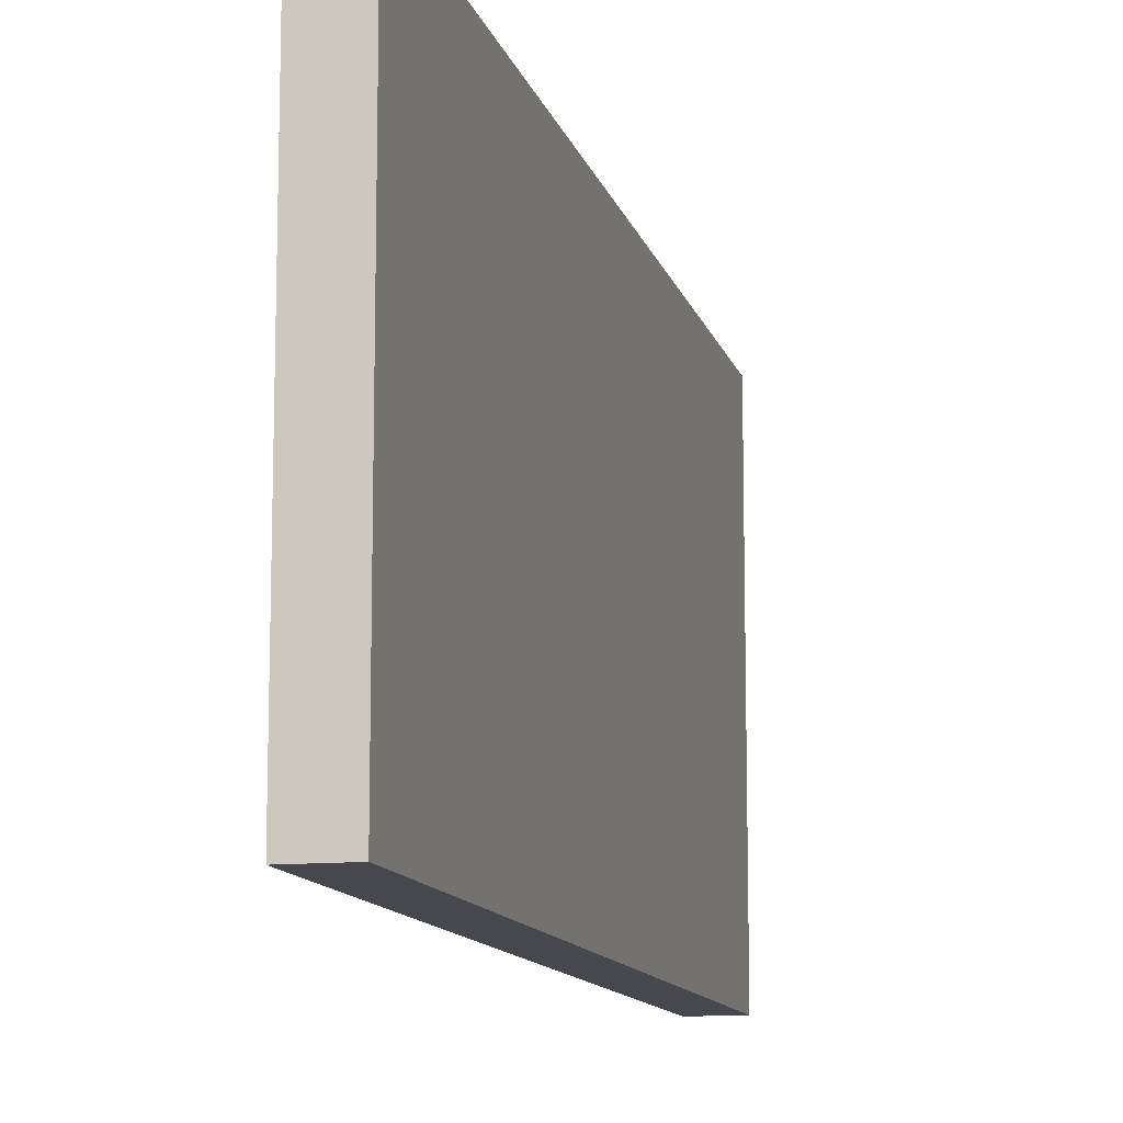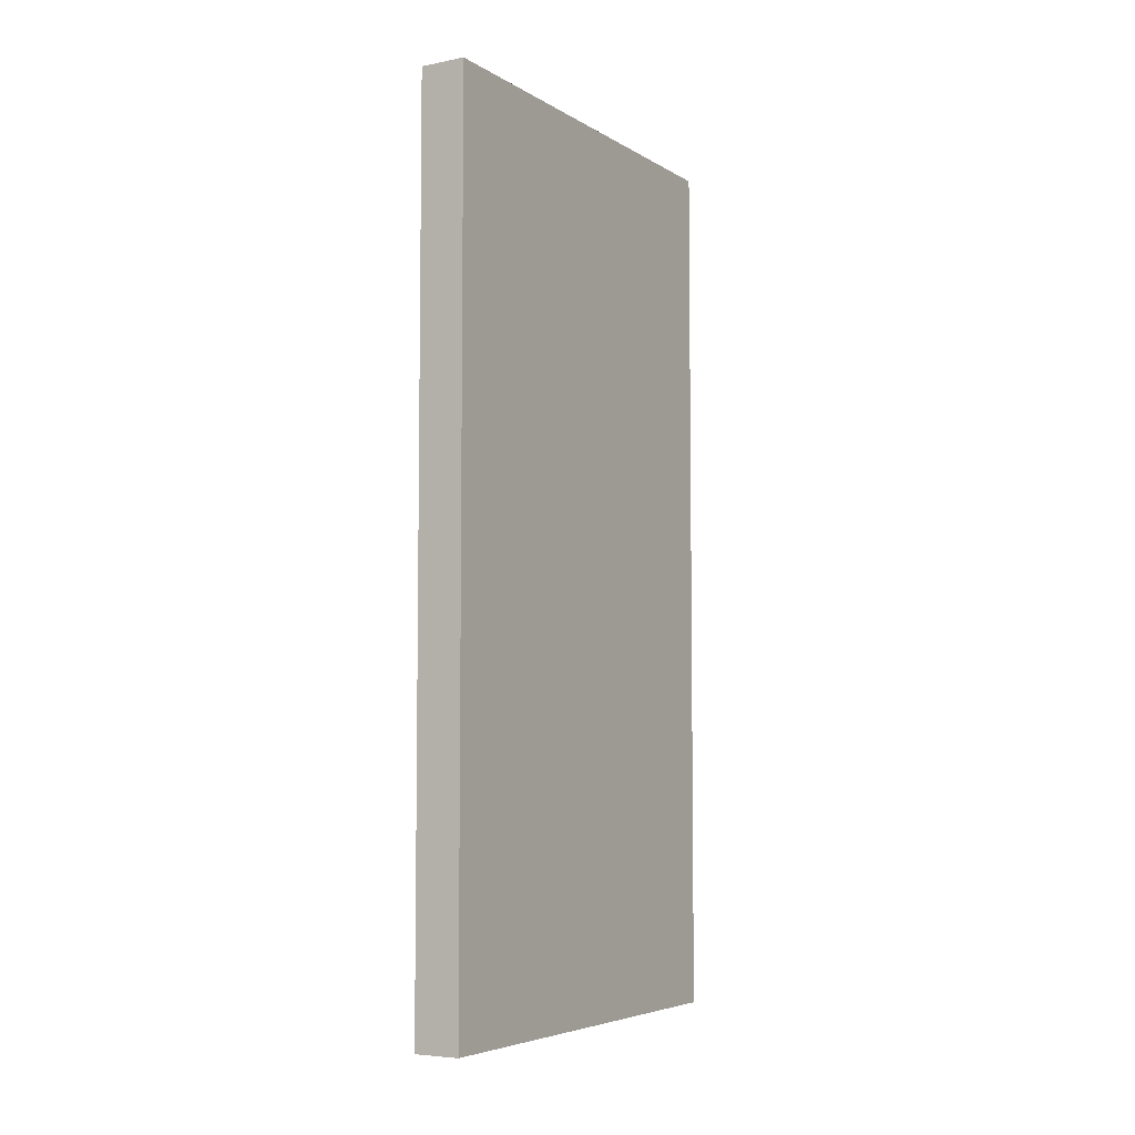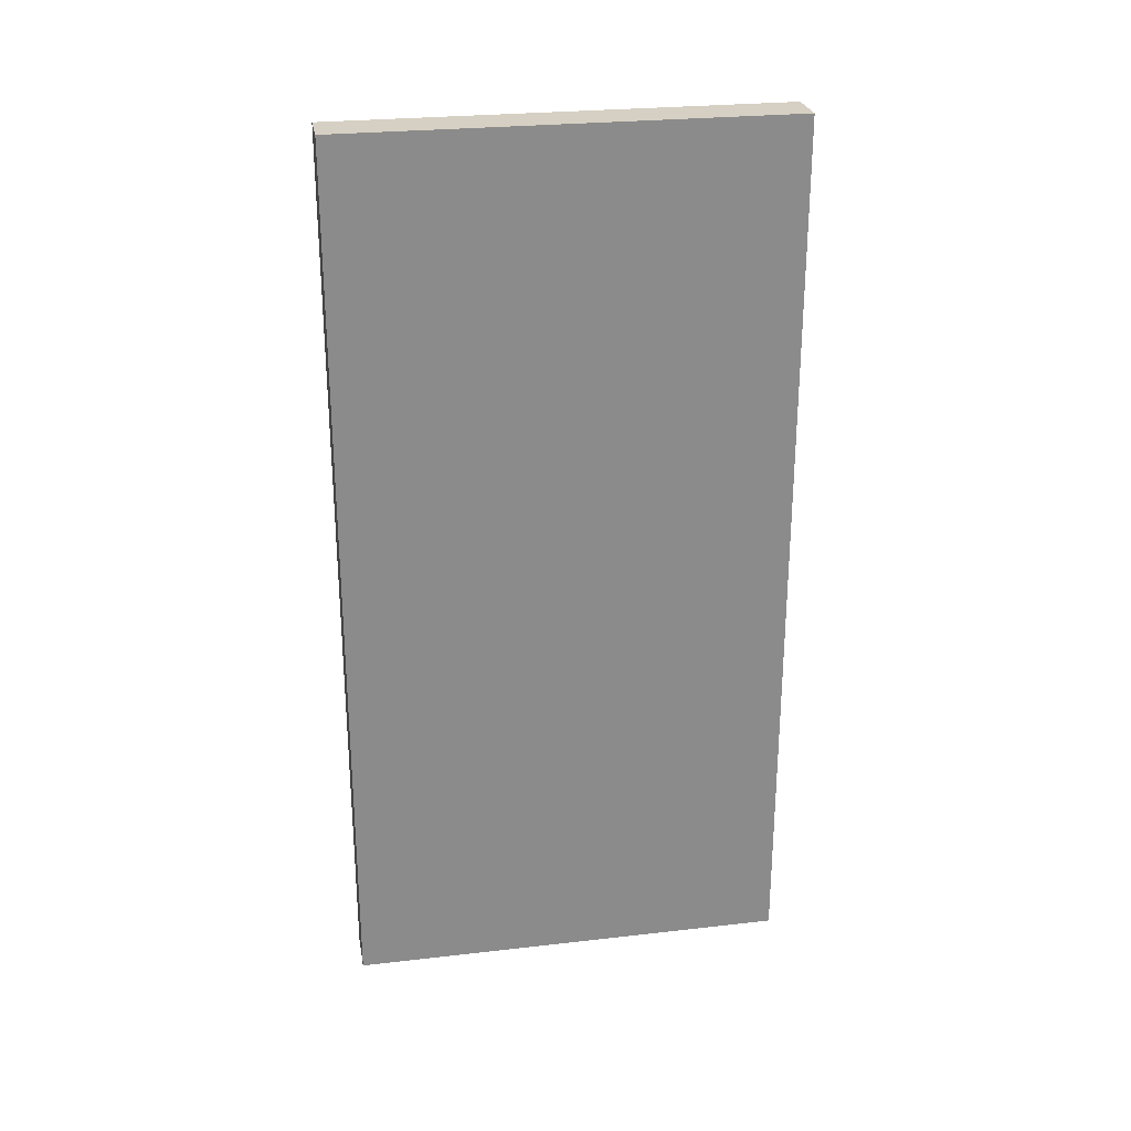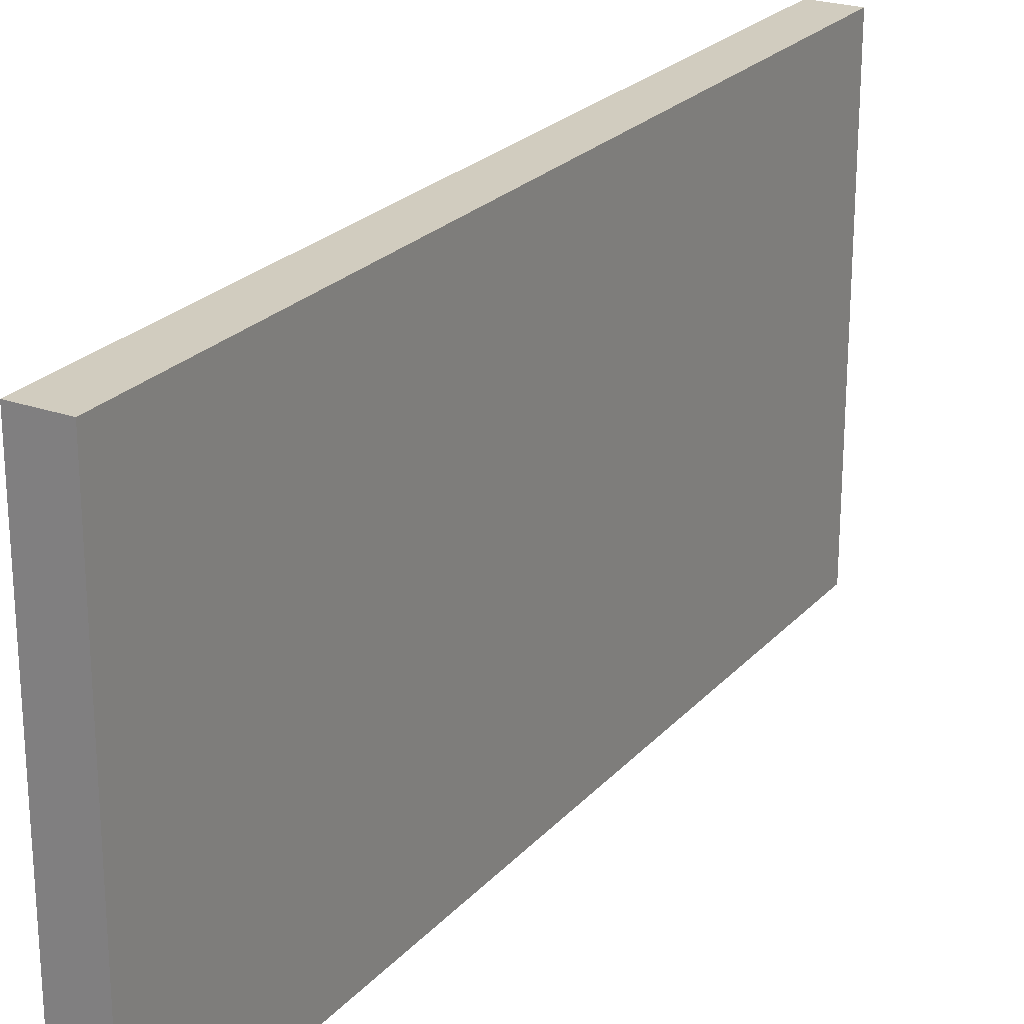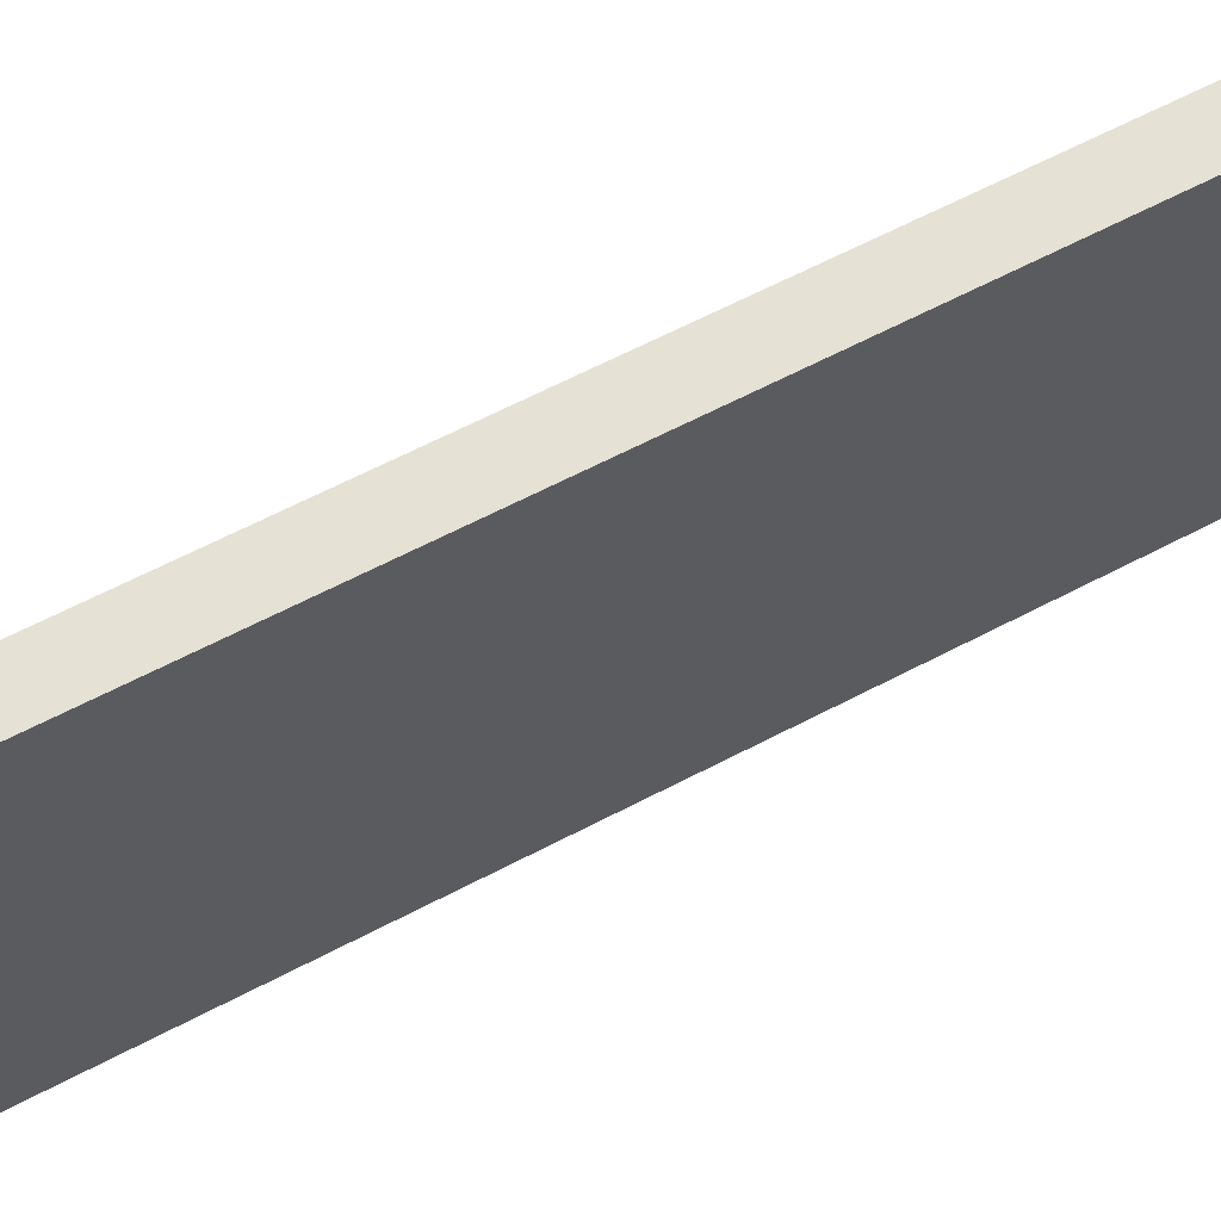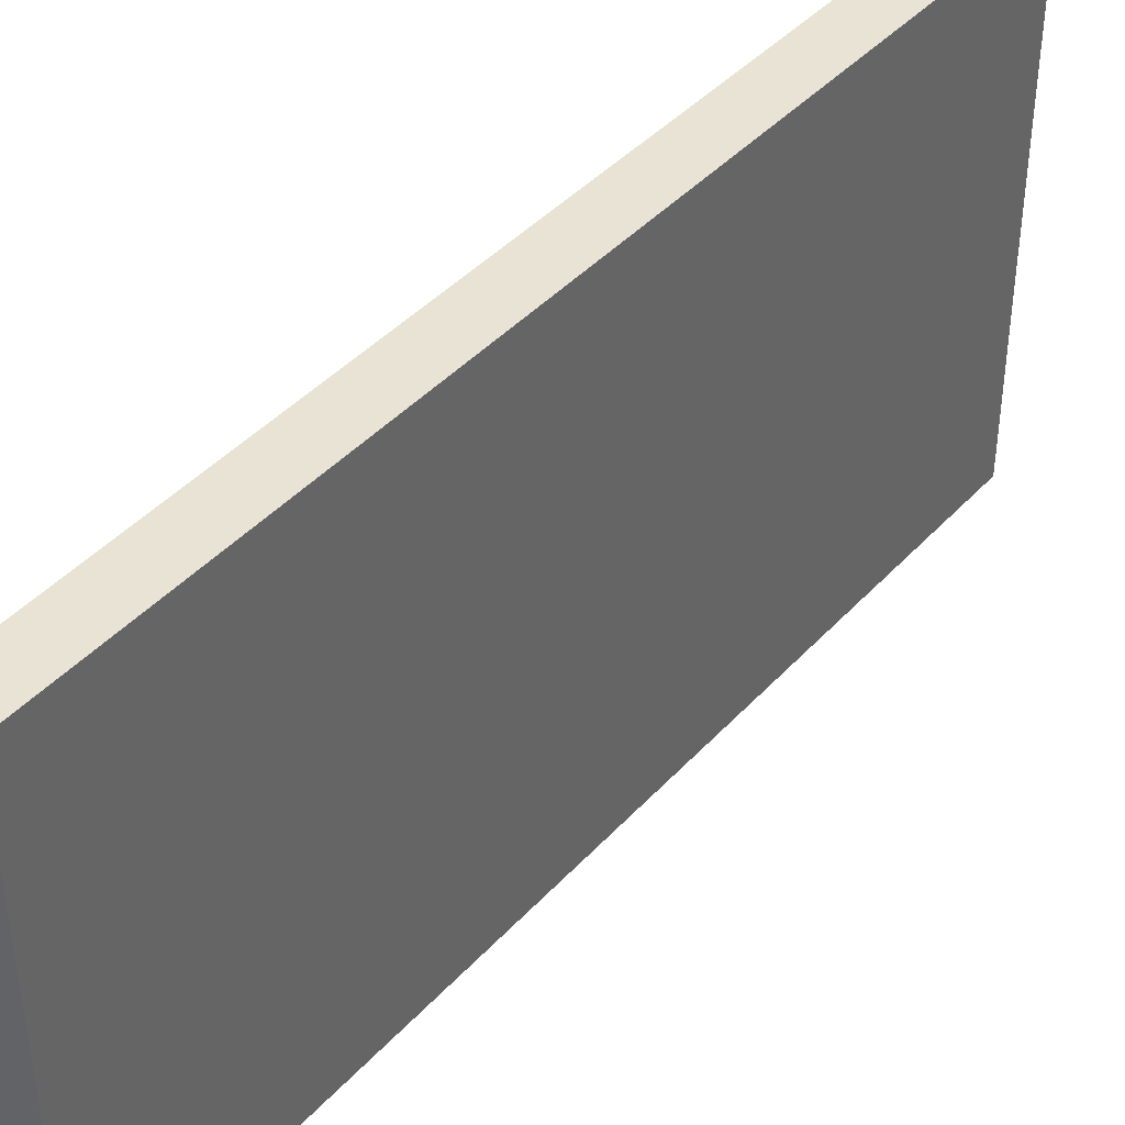
<metadata>
{"format":"obj","ext":"obj","renderer":"f3d","projection":"perspective","resolution":1024,"background":"white","views":[{"elev":-11.9,"azim":-166.4,"up":"+Z"},{"elev":-5.5,"azim":30.7,"up":"+Y"},{"elev":26.4,"azim":-100.2,"up":"+Y"},{"elev":23.8,"azim":-149.3,"up":"+Z"},{"elev":65.1,"azim":-117.6,"up":"+Z"},{"elev":42.1,"azim":38.3,"up":"+Z"}]}
</metadata>
<code>
g Door_Cube
v -0.07736 0 1.5
v -0.07736 2.99 1.5
v -0.07736 0 -0
v -0.07736 2.99 -0
v 0.07736 0 1.5
v 0.07736 2.99 1.5
v 0.07736 0 -0
v 0.07736 2.99 -0
f 4 3 1
f 8 7 3
f 6 5 7
f 2 1 5
f 3 7 5
f 8 4 2
f 2 4 1
f 4 8 3
f 8 6 7
f 6 2 5
f 1 3 5
f 6 8 2

</code>
